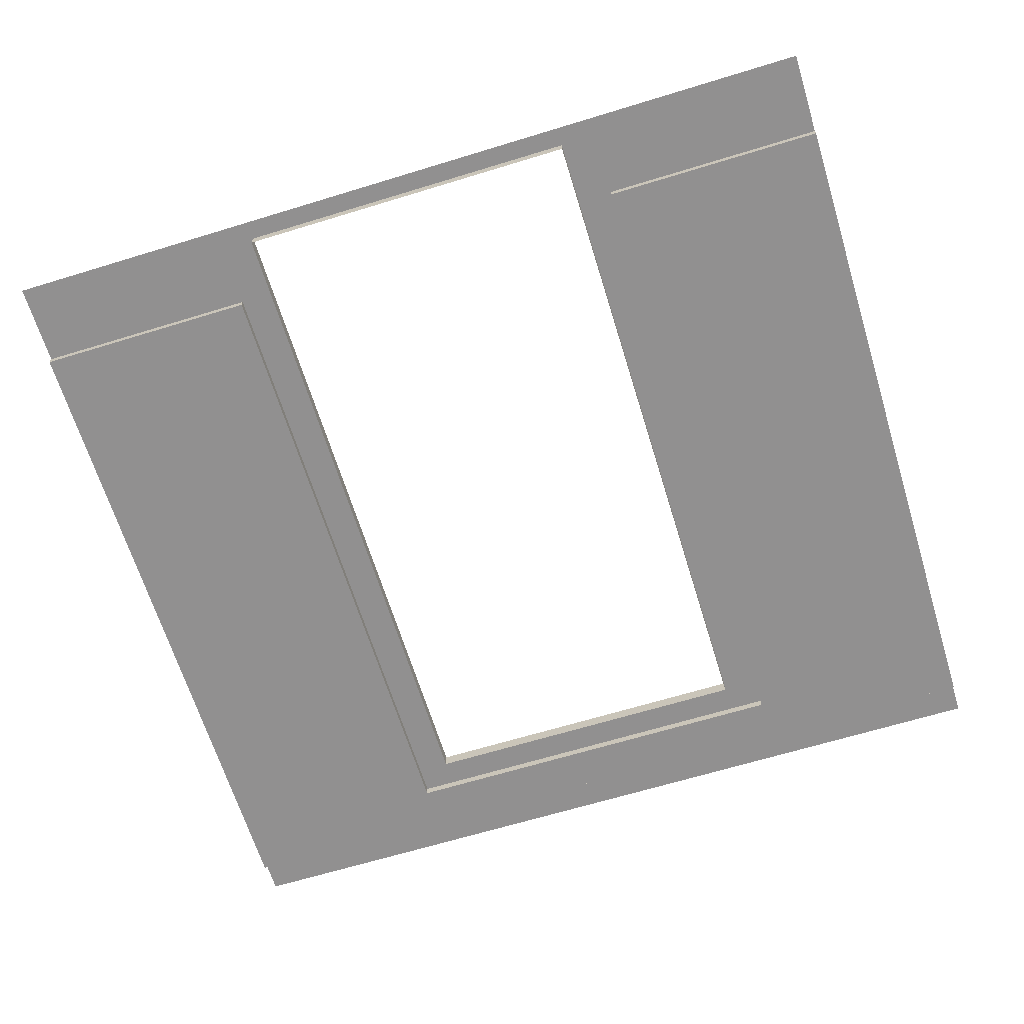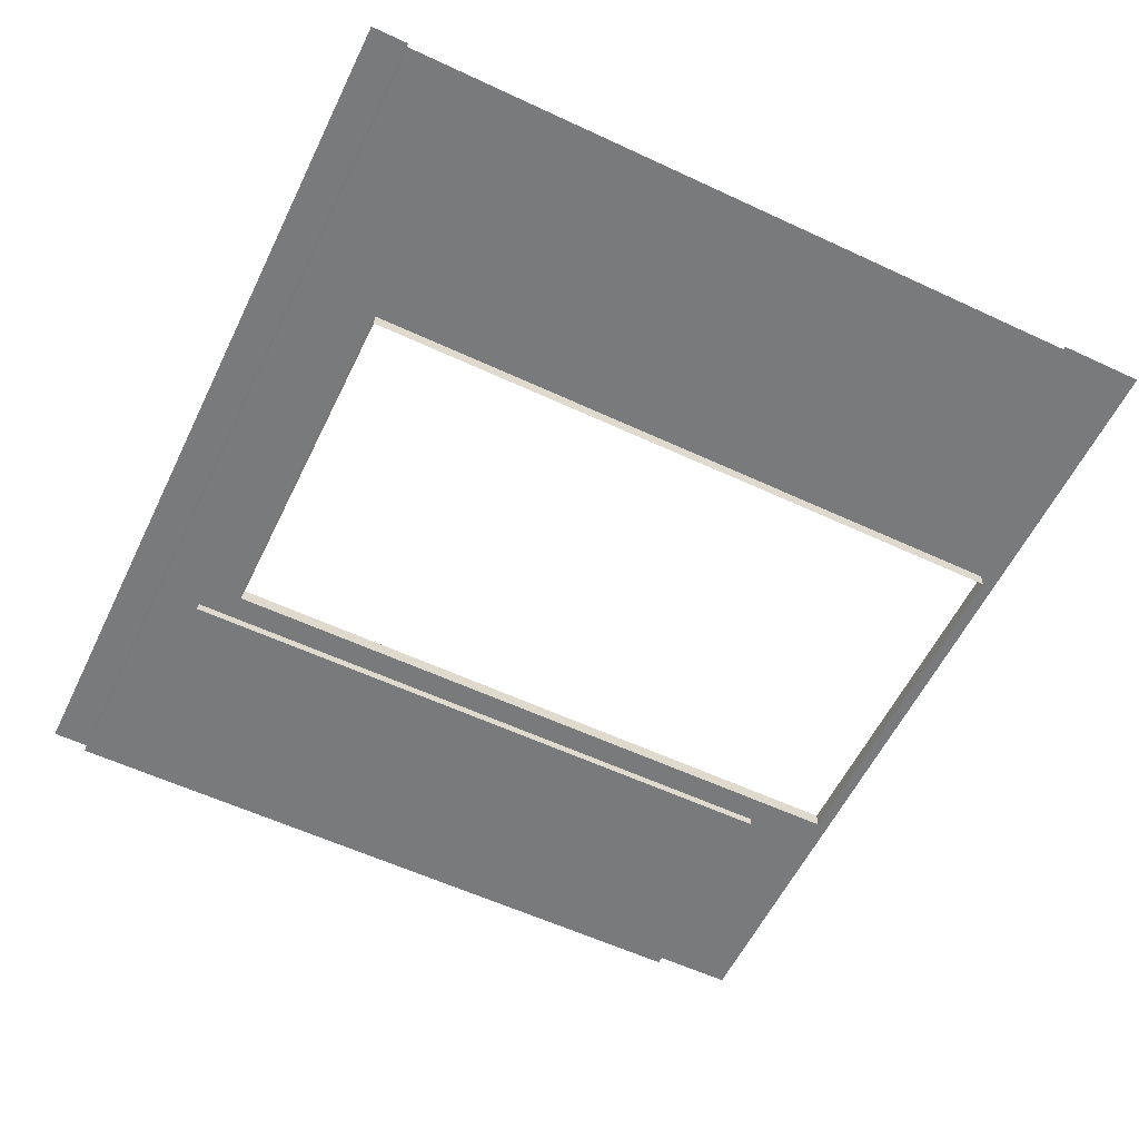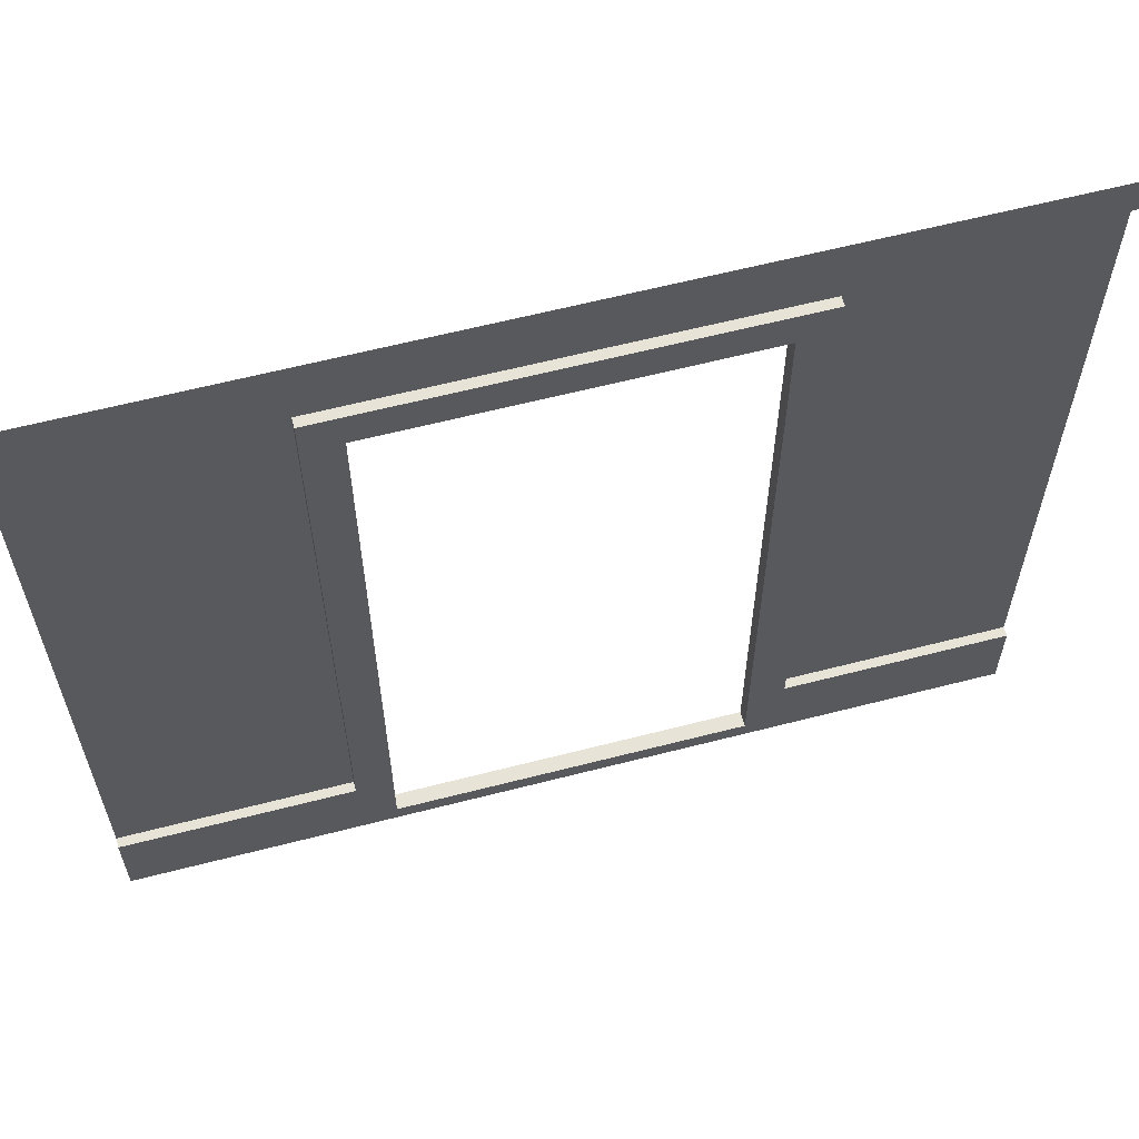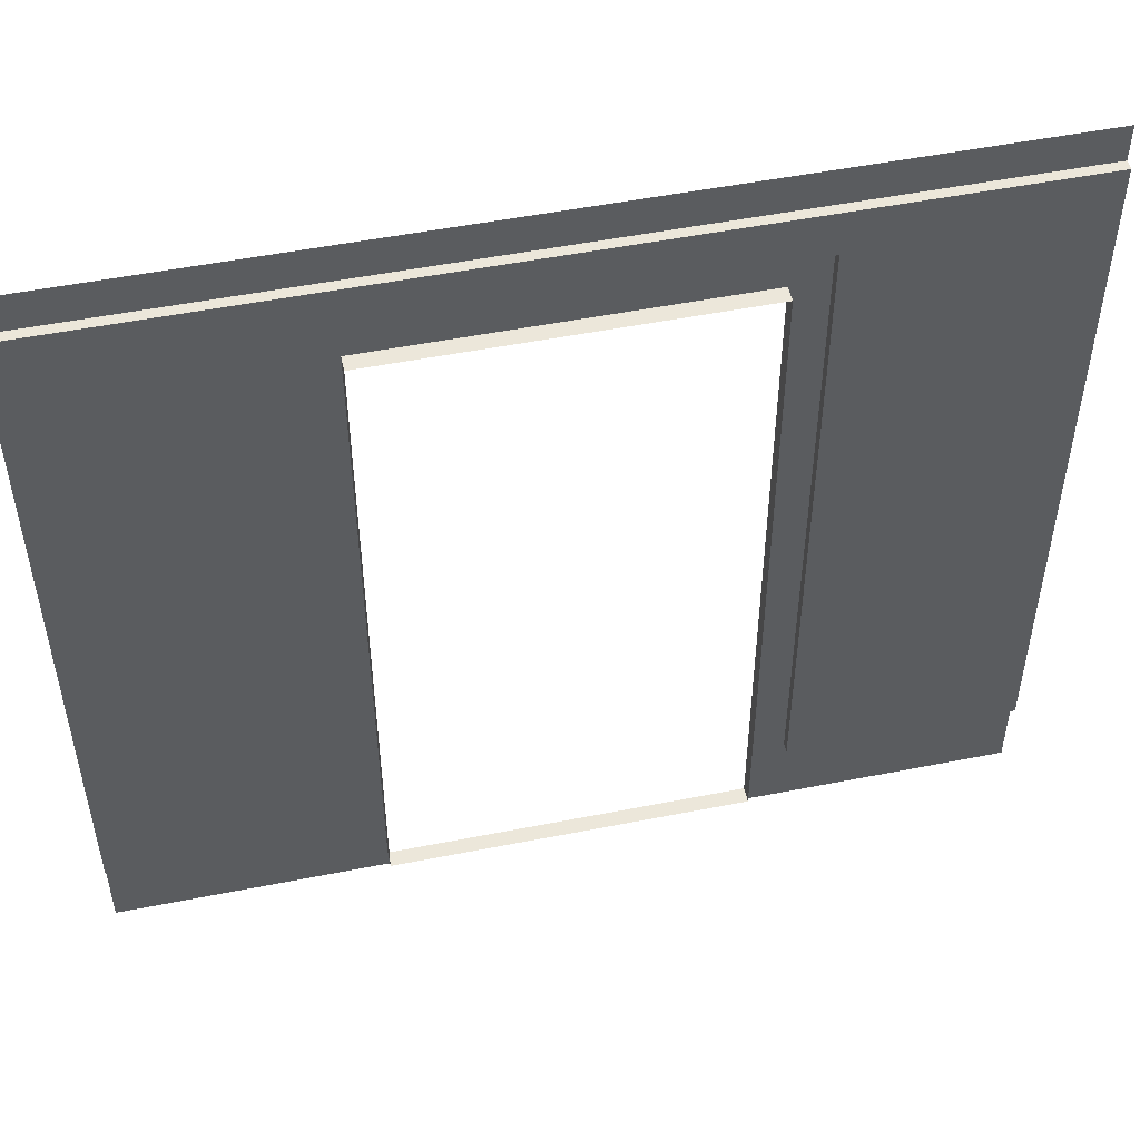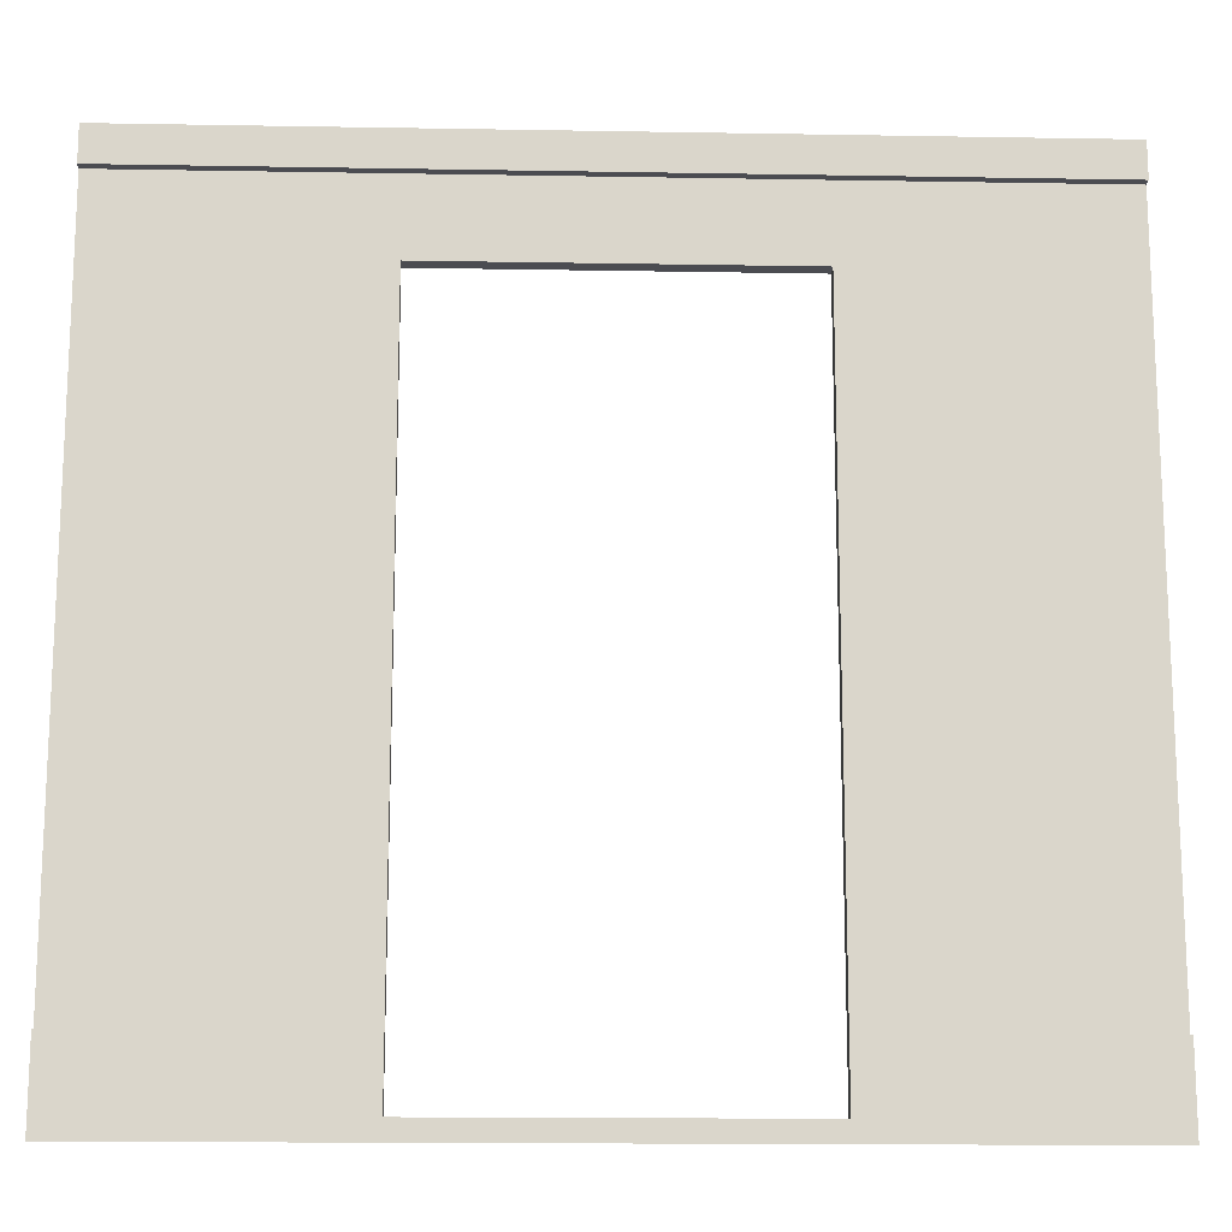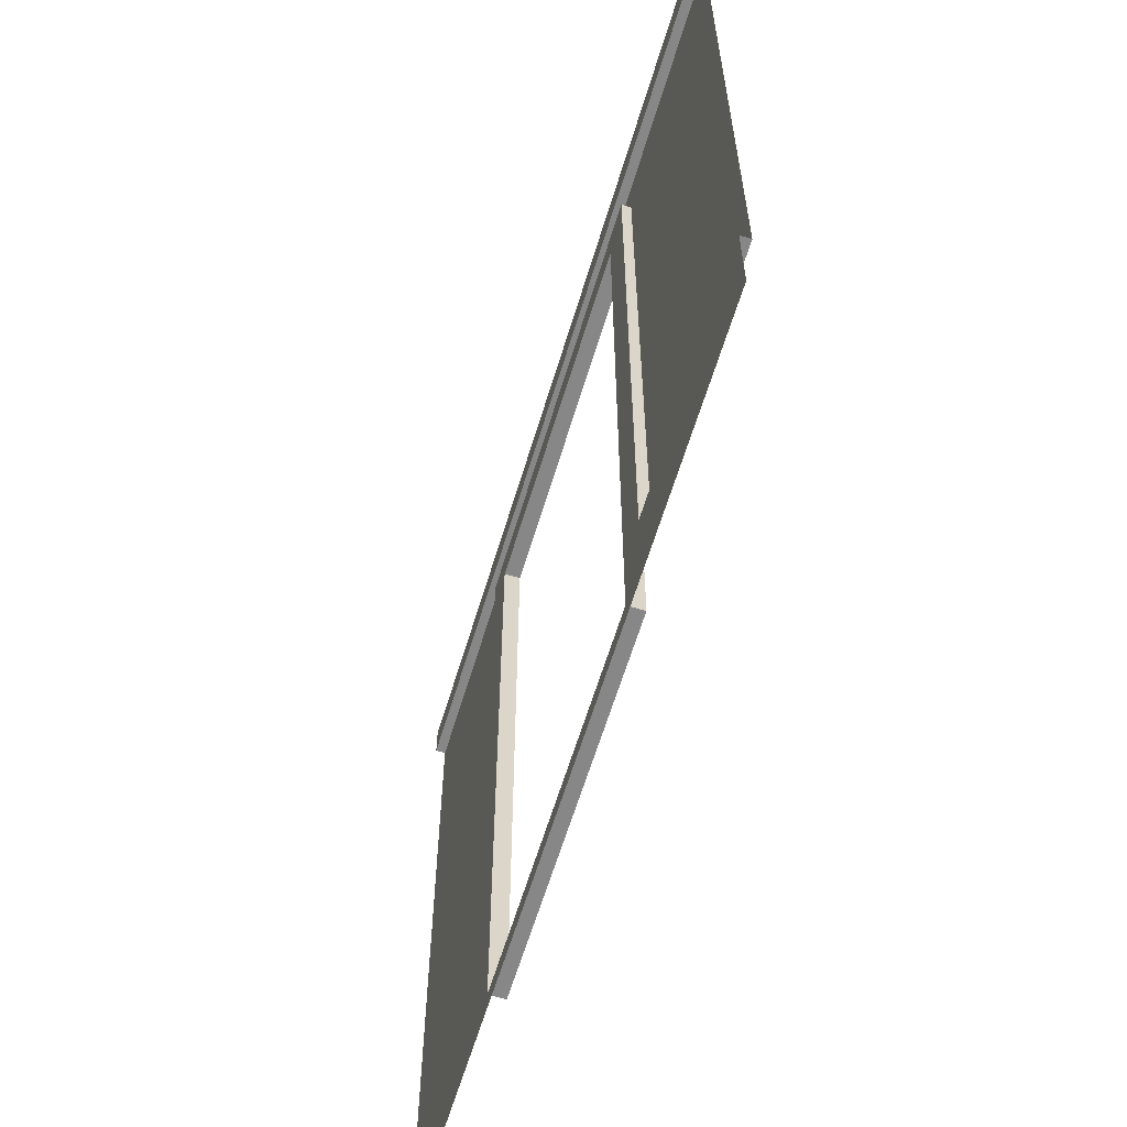
<metadata>
{"format":"obj","ext":"obj","renderer":"f3d","projection":"perspective","resolution":1024,"background":"white","views":[{"elev":-65.8,"azim":17.1,"up":"+Z"},{"elev":-58.0,"azim":-115.8,"up":"+Z"},{"elev":61.6,"azim":-14.7,"up":"+Y"},{"elev":51.0,"azim":167.8,"up":"+Y"},{"elev":-15.5,"azim":-2.1,"up":"+Y"},{"elev":-62.5,"azim":73.2,"up":"+Y"}]}
</metadata>
<code>
v 1.299 3.956 0.05488
v 1.299 0.2061 0.05488
v 1.505 3.75 0.05488
v 1.505 -0.2707 0.05488
v 1.299 3.956 0
v 1.299 0.2061 0
v 1.505 3.75 -0.03362
v 3.711 3.956 0.05488
v 3.711 0.2061 0.05488
v 3.505 3.75 0.05488
v 3.505 -0.2707 0.05488
v 3.711 3.956 0
v 3.711 0.2061 0
v 3.505 3.75 -0.03362
v 3.505 -0.1627 -0.03362
v 3.505 3.75 -0.03362
v 1.505 3.75 -0.03362
v -2e-06 4.208 0
v 5 4.208 0
v 5 0.2061 0
v 5 4.208 0.05488
v 0 4.208 0.05488
v 5 4.414 0.05488
v -2e-06 4.414 0.05488
v 0 4.208 0
v 5 -0.2707 0.05488
v 5 0.2061 0.05488
v -2e-06 0.2061 0
v -2e-06 0.2061 0.05488
v -2e-06 -0.2707 0.05488
v 1.505 -0.1627 0.05488
v 1.505 -0.1627 -0.03362
v 3.505 -0.1627 0.05488
f 2 31 3 1
f 1 5 6 2
f 31 32 7 3
f 9 33 11
f 8 9 13 12
f 1 8 12 5
f 3 10 8 1
f 10 3 17 16
f 22 21 23 24
f 21 22 25 19
f 11 26 27 9
f 5 18 28 6
f 18 5 12 19
f 19 12 13 20
f 4 2 29 30
f 29 2 6 28
f 13 9 27 20
f 2 4 31
f 15 32 31 33
f 33 31 4 11
f 9 8 10 33
f 15 33 10 14

</code>
